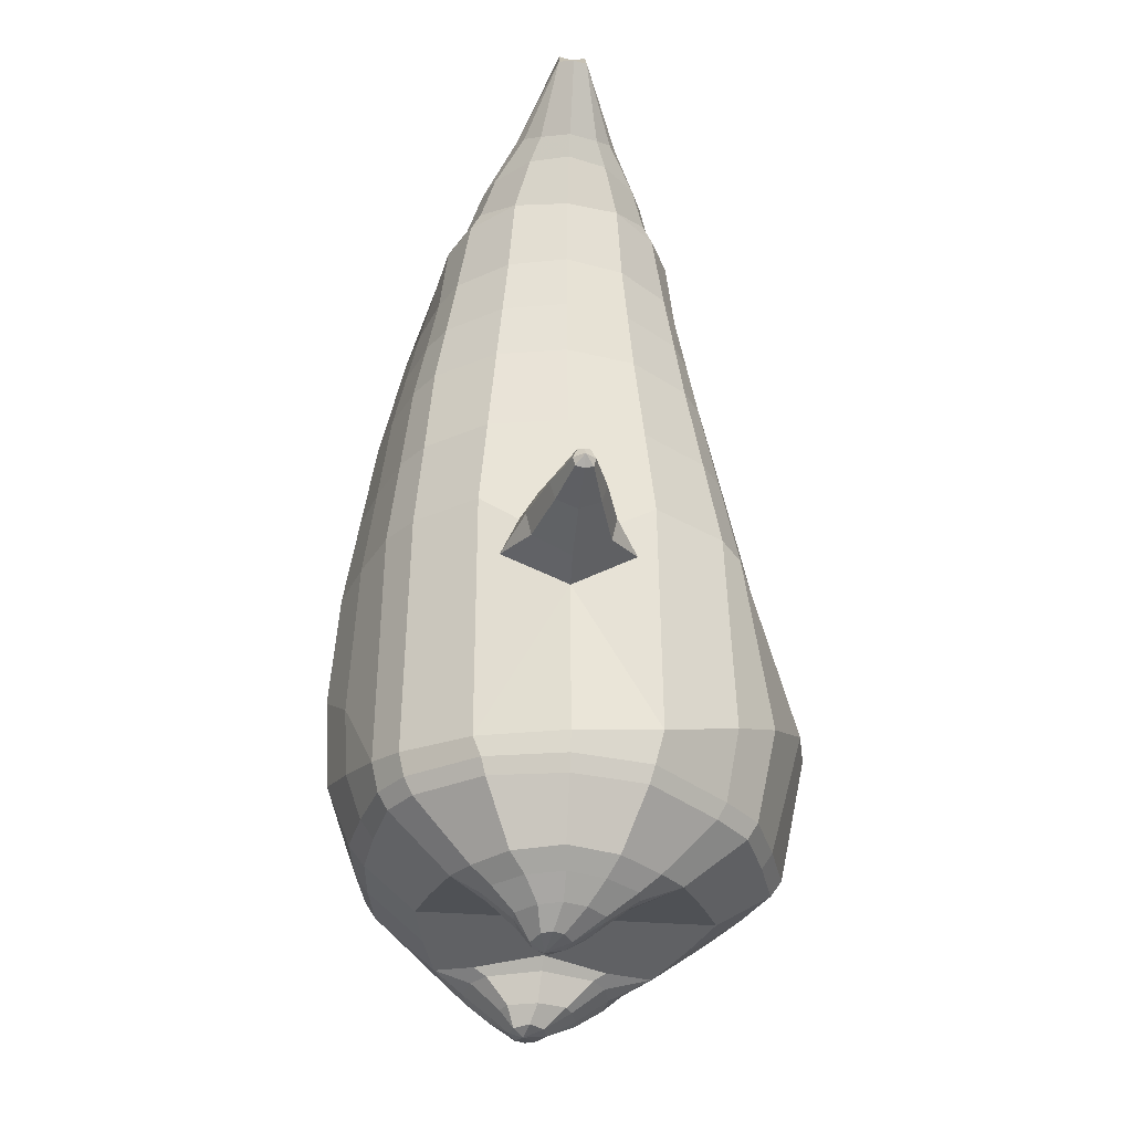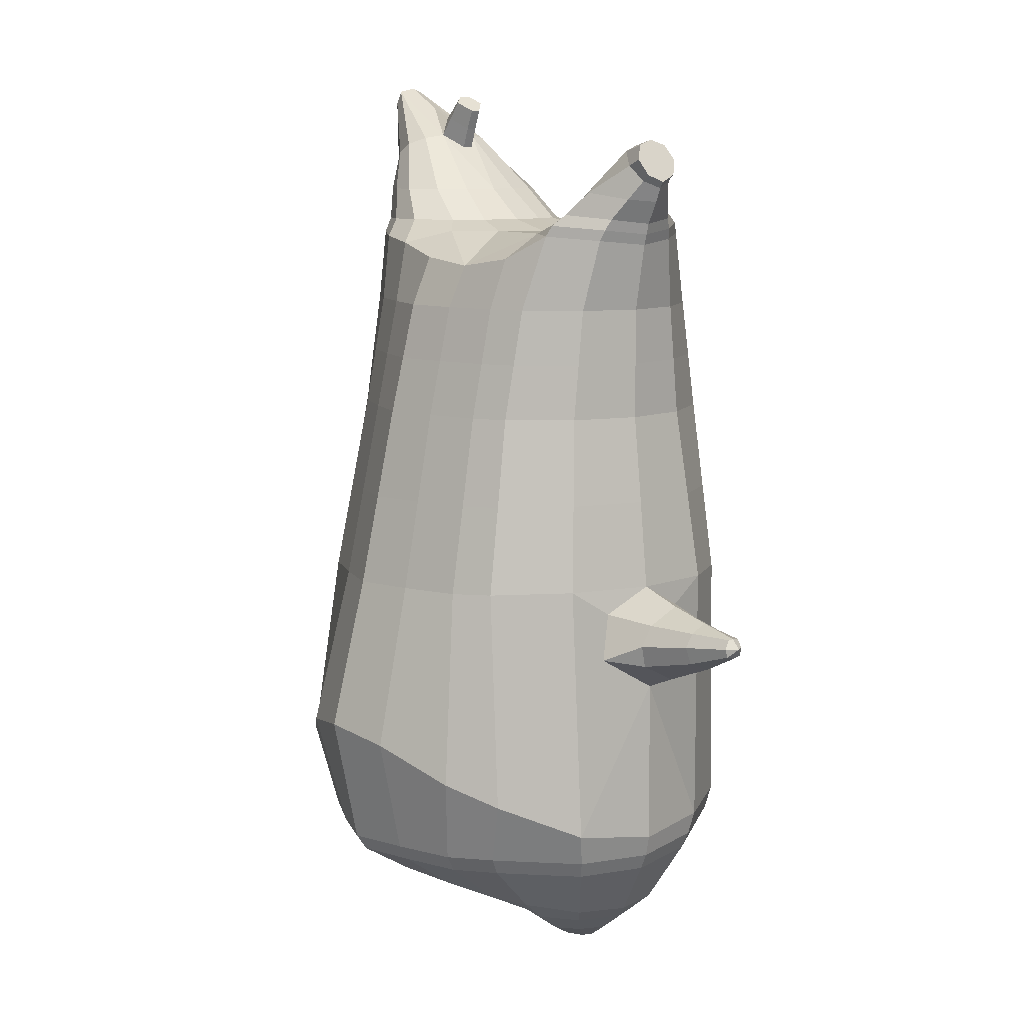
<metadata>
{"format":"obj","ext":"obj","renderer":"f3d","projection":"perspective","resolution":1024,"background":"white","views":[{"elev":-32.5,"azim":83.5,"up":"+Y"},{"elev":9.6,"azim":-124.4,"up":"+Y"}]}
</metadata>
<code>
o korok
v 0.002174 -0.7272 0.2726
v 0 0.8235 0.2949
v -0.2289 -0.7604 0.2156
v -0.2624 0.8285 0.2479
v -0.2977 -0.7721 0.1794
v -0.3536 0.8837 0.195
v -0.3848 -0.7844 0.1083
v -0.4419 0.8739 0.1021
v -0.4223 -0.7852 0
v -0.48 0.8639 0
v -0.3898 -0.7845 -0.1133
v -0.4419 0.8739 -0.1021
v -0.2978 -0.772 -0.2093
v -0.3536 0.8837 -0.195
v -0.2289 -0.7606 -0.2656
v -0.2624 0.8286 -0.2479
v 0.002308 -0.7272 -0.3726
v -0 0.8235 -0.2949
v 0 0.7091 0.3428
v -0.2452 0.7094 0.2795
v -0.3246 0.7098 0.2424
v -0.4157 0.71 0.1312
v -0.45 0.7101 0
v -0.4157 0.71 -0.1312
v -0.3246 0.7098 -0.2424
v -0.2452 0.7095 -0.2795
v -0 0.7091 -0.3428
v 0 0.45 0.4
v -0.2452 0.4512 0.3303
v -0.3182 0.4517 0.2864
v -0.4157 0.4524 0.155
v -0.45 0.4527 0
v -0.4157 0.4524 -0.155
v -0.3182 0.4518 -0.2864
v -0.2452 0.4513 -0.3303
v -0 0.45 -0.405
v 0 0.033 0.465
v -0.2732 0.03746 0.3777
v -0.3543 0.04163 0.3236
v -0.5007 0.04722 0
v -0.3542 0.04134 -0.3536
v -0.273 0.03737 -0.4077
v -5.3e-05 0.033 -0.495
v -0.1584 -0.7793 0.1349
v -0.09038 -0.7731 -0.01
v -0.1586 -0.7793 -0.1549
v -0.001183 -0.4423 0.473
v -0.2727 -0.5245 0.3857
v -0.3534 -0.5456 0.3336
v -0.5218 -0.5747 0
v -0.3995 -0.4699 -0.3636
v -0.3157 -0.4178 -0.4577
v -0.001509 -0.3169 -0.583
v 0.000688 -0.6273 0.3846
v -0.2574 -0.6309 0.3486
v -0.3341 -0.6376 0.3023
v -0.4466 -0.6504 0.1636
v -0.492 -0.6617 0
v -0.4642 -0.6606 -0.1636
v -0.3338 -0.6574 -0.3223
v -0.2571 -0.6558 -0.3986
v 0.001017 -0.6523 -0.4946
v 0.000153 -0.5798 0.4202
v -0.2648 -0.593 0.3706
v -0.3437 -0.5995 0.3214
v -0.459 -0.6121 0.1739
v -0.5105 -0.6235 0
v -0.4808 -0.6223 -0.1739
v -0.3434 -0.619 -0.3414
v -0.2646 -0.6176 -0.4206
v 0.000507 -0.6148 -0.5202
v -0.2711 -0.862 0.08779
v -0.3114 -0.8629 0.04522
v -0.3271 -0.8632 -0.005
v -0.3114 -0.8629 -0.05522
v -0.2711 -0.862 -0.09779
v -0.1657 -0.8597 -0.06921
v -0.1656 -0.8598 0.05921
v -0.148 -0.8594 -0.005
v -0.2628 -0.9018 0.03399
v -0.2737 -0.9021 0.01012
v -0.2628 -0.9018 -0.01374
v -0.2316 -0.9012 -0.03398
v -0.169 -0.8998 0.01012
v -0.2919 -0.8138 0.1367
v -0.292 -0.8136 -0.1629
v -0.3546 -0.82 -0.0886
v -0.3785 -0.8205 -0.005
v -0.158 -0.7993 -0.1264
v -0.3546 -0.82 0.07496
v -0.1579 -0.7994 0.1064
v -0.1163 -0.7985 -0.01
v -0.1941 -0.8604 0.07381
v -0.2418 -0.8614 0.08703
v -0.1942 -0.8603 -0.08381
v -0.2418 -0.8614 -0.09703
v -0.1941 -0.9004 0.04336
v -0.2222 -0.901 0.05151
v -0.2076 -0.9157 0.02
v -0.1941 -0.9004 -0.02311
v -0.2457 -0.8071 0.1518
v -0.1985 -0.8002 0.1374
v -0.1986 -0.8001 -0.1574
v -0.2458 -0.8071 -0.1708
v -0.1138 -0.7431 0.2491
v -0.1362 0.8085 0.2807
v -0.1226 0.7091 0.3162
v -0.1226 0.4507 0.3726
v -0.1362 0.03497 0.4264
v -0.1369 -0.4829 0.4354
v -0.1285 -0.6284 0.3716
v -0.1324 -0.5859 0.4004
v -0.1136 -0.7433 -0.3241
v -0.1362 0.8085 -0.2807
v -0.1226 0.7091 -0.3162
v -0.1226 0.4508 -0.3726
v -0.1365 0.03473 -0.4564
v -0.1587 -0.3418 -0.5454
v -0.1282 -0.6535 -0.4516
v -0.1322 -0.6157 -0.4754
v -0.5185 -0.1957 0
v -0.594 -0.1641 0.005037
v -0.6043 0.01566 0.007037
v -0.5966 -0.1217 -0.0762
v -0.599 -0.07213 -0.08759
v -0.599 -0.07203 0.1017
v -0.5966 -0.1217 0.09028
v -0.7228 -0.09539 -0.04026
v -0.7192 -0.05561 -0.05211
v -0.7246 -0.1147 0.007037
v -0.7143 -0.005331 0.007037
v -0.7191 -0.05603 0.06618
v -0.7228 -0.0956 0.05433
v -0.8207 -0.06433 -0.01188
v -0.8188 -0.04571 -0.01662
v -0.8212 -0.06924 0.007037
v -0.8165 -0.02371 0.007037
v -0.8188 -0.04571 0.03069
v -0.8207 -0.06433 0.02595
v -0.8387 -0.04446 0.007037
v -0.6018 -0.02334 -0.06252
v -0.7162 -0.0252 -0.03129
v -0.8166 -0.02477 -0.005271
v -0.4815 -0.01108 0.1052
v -0.6017 -0.02323 0.078
v -0.7163 -0.02579 0.04677
v -0.8166 -0.02477 0.02075
v -0.499 -0.1142 0.1468
v -0.138 -0.3238 0.4444
v -0.00227 -0.2357 0.4848
v -0.461 -0.5618 0.1913
v -0.4624 0.04663 0.1913
v -0.519 -0.1135 -0.1411
v -0.4882 -0.01117 -0.1053
v -0.4624 0.04653 -0.1913
v -0.5022 -0.5467 -0.1913
v 0.238 -0.7522 0.2156
v 0.2474 0.866 0.261
v 0.3081 -0.7594 0.1794
v 0.3386 0.8735 0.215
v 0.3965 -0.7656 0.1083
v 0.4293 0.8759 0.1194
v 0.4341 -0.7642 -0
v 0.4614 0.8659 -0
v 0.4015 -0.7654 -0.1133
v 0.308 -0.7595 -0.2094
v 0.3386 0.8734 -0.215
v 0.2379 -0.7522 -0.2656
v 0.2474 0.866 -0.261
v 0.2452 0.709 0.2795
v 0.3246 0.7088 0.2424
v 0.4157 0.7087 0.1312
v 0.45 0.7086 -0
v 0.4157 0.7087 -0.1312
v 0.3246 0.7088 -0.2424
v 0.2452 0.709 -0.2795
v 0.2452 0.4493 0.3303
v 0.3182 0.449 0.2864
v 0.4157 0.4487 0.155
v 0.45 0.4485 -0
v 0.4157 0.4487 -0.155
v 0.3182 0.449 -0.2864
v 0.2452 0.4493 -0.3303
v 0.2712 0.02992 0.3777
v 0.3523 0.02795 0.3236
v 0.5008 0.02483 -0
v 0.3524 0.02807 -0.3536
v 0.2715 0.02992 -0.4077
v 0.1691 -0.7744 0.1349
v 0.1006 -0.7718 -0.01
v 0.1689 -0.7745 -0.1549
v 0.2711 -0.5186 0.3857
v 0.3524 -0.5359 0.3336
v 0.5217 -0.5545 -0
v 0.396 -0.4613 -0.3636
v 0.3124 -0.4147 -0.4577
v 0.2599 -0.6225 0.3486
v 0.3372 -0.6245 0.3023
v 0.4506 -0.6299 0.1636
v 0.4966 -0.6379 -0
v 0.4686 -0.6394 -0.1636
v 0.3377 -0.6446 -0.3223
v 0.2604 -0.6476 -0.3986
v 0.2657 -0.5853 0.3706
v 0.3449 -0.5874 0.3214
v 0.4608 -0.5931 0.1739
v 0.513 -0.6009 -0
v 0.4831 -0.6027 -0.1739
v 0.3454 -0.6079 -0.3414
v 0.2663 -0.6107 -0.4206
v 0.2885 -0.8494 0.08779
v 0.3287 -0.8475 0.04522
v 0.3444 -0.8468 -0.005
v 0.3287 -0.8475 -0.05522
v 0.2884 -0.8494 -0.09779
v 0.183 -0.8545 -0.06921
v 0.1832 -0.8545 0.05921
v 0.1655 -0.8554 -0.005
v 0.2833 -0.8895 0.03399
v 0.2943 -0.8889 0.01012
v 0.2834 -0.8895 -0.01374
v 0.2522 -0.8912 -0.03398
v 0.1897 -0.8946 0.01012
v 0.3055 -0.8004 0.1367
v 0.3053 -0.8005 -0.1629
v 0.3686 -0.8026 -0.0886
v 0.3925 -0.8017 -0.005
v 0.17 -0.7945 -0.1264
v 0.3686 -0.8026 0.07496
v 0.1702 -0.7947 0.1064
v 0.1285 -0.7964 -0.01
v 0.2116 -0.8531 0.07381
v 0.2591 -0.8508 0.08703
v 0.2115 -0.8531 -0.08381
v 0.2591 -0.8508 -0.09703
v 0.2147 -0.8932 0.04336
v 0.2428 -0.8917 0.05151
v 0.2295 -0.9075 0.02
v 0.2147 -0.8932 -0.02311
v 0.2583 -0.7971 0.1518
v 0.2107 -0.7929 0.1374
v 0.2106 -0.793 -0.1574
v 0.2583 -0.7971 -0.1708
v 0.1195 -0.7408 0.2491
v 0.1362 0.8535 0.2807
v 0.1226 0.7091 0.3162
v 0.1226 0.4495 0.3726
v 0.1362 0.03134 0.4264
v 0.1349 -0.4813 0.4354
v 0.1302 -0.6259 0.3716
v 0.1329 -0.5835 0.4004
v 0.1198 -0.7408 -0.3241
v 0.1362 0.8535 -0.2807
v 0.1226 0.7091 -0.3162
v 0.1226 0.4495 -0.3726
v 0.1358 0.03149 -0.4564
v 0.1554 -0.3417 -0.5454
v 0.1306 -0.6509 -0.4516
v 0.1333 -0.6136 -0.4754
v 0.5144 -0.2105 -0
v 0.5919 -0.1892 0.005036
v 0.6055 -0.009465 0.007036
v 0.5952 -0.1467 -0.0762
v 0.5987 -0.09714 -0.08759
v 0.5987 -0.09702 0.1017
v 0.5952 -0.1467 0.09028
v 0.7168 -0.1376 -0.04026
v 0.719 -0.09781 -0.05211
v 0.7158 -0.1569 0.007036
v 0.7217 -0.04757 0.007036
v 0.719 -0.09786 0.06618
v 0.7168 -0.1376 0.05433
v 0.8178 -0.1228 -0.01188
v 0.8188 -0.1041 -0.01662
v 0.8176 -0.1277 0.007036
v 0.82 -0.08198 0.007036
v 0.8188 -0.1041 0.03069
v 0.8178 -0.1228 0.02595
v 0.8387 -0.1059 0.007036
v 0.6024 -0.04843 -0.06252
v 0.7206 -0.06766 -0.0313
v 0.8199 -0.08304 -0.005272
v 0.4816 -0.03478 0.1052
v 0.6023 -0.04829 0.078
v 0.7206 -0.06773 0.04677
v 0.8199 -0.08304 0.02075
v 0.4972 -0.1351 0.1468
v 0.1335 -0.3237 0.4444
v 0.4604 -0.5478 0.1913
v 0.4625 0.02534 0.1913
v 0.5174 -0.1347 -0.1411
v 0.4883 -0.03493 -0.1053
v 0.4625 0.02539 -0.1913
v 0.501 -0.5325 -0.1913
v -0.2036 0.8835 -0.1131
v -0.1386 0.8835 0
v -0.2036 0.8835 0.1131
v 0.05122 0.8835 0.197
v -0.01378 0.8835 0.09849
v -0.06378 0.8835 0
v -0.01378 0.8835 -0.09849
v 0.05122 0.8835 -0.197
v -0.4619 0.9237 0.08368
v -0.3736 0.9336 0.1531
v -0.495 0.9138 0
v -0.4619 0.9237 -0.08368
v -0.3736 0.9336 -0.1531
v -0.2986 0.9335 0.08655
v -0.2986 0.9335 -0.08655
v -0.2586 0.9335 0
v -0.4932 0.9706 0.05951
v -0.4067 0.9858 0.11
v -0.5236 0.9653 0
v -0.4932 0.9706 -0.05951
v -0.4067 0.9858 -0.11
v -0.3469 0.9963 0.05498
v -0.3469 0.9963 -0.05498
v -0.315 1.002 0
v 0.3861 0.9835 0.1629
v 0.3277 0.9835 0.1879
v 0.4642 0.9835 0.08817
v 0.4916 0.9835 0
v 0.4642 0.9835 -0.08817
v 0.3861 0.9835 -0.1629
v 0.3277 0.9835 -0.1879
v 0.2591 0.9835 -0.1915
v 0.2591 0.9835 0.1915
v 0.2015 0.9835 -0.1418
v 0.2015 0.9835 0.1418
v 0.1727 0.9835 0.07092
v 0.1547 0.9835 0
v 0.1727 0.9835 -0.07092
v 0.4556 1.06 0.1018
v 0.4225 1.075 0.1174
v 0.4898 1.039 0.06613
v 0.5153 1.032 0
v 0.4898 1.039 -0.06613
v 0.4556 1.06 -0.1018
v 0.4225 1.075 -0.1174
v 0.3751 1.097 -0.1197
v 0.3751 1.097 0.1197
v 0.3425 1.113 -0.08864
v 0.3425 1.113 0.08864
v 0.5729 1.204 0.03311
v 0.5949 1.19 0
v 0.5729 1.204 -0.03311
v 0.5572 1.235 0.03065
v 0.5409 1.244 0
v 0.5572 1.235 -0.03065
v -0.3636 0.9086 -0.1836
v -0.2586 0.9085 -0.1018
v -0.2586 0.9085 0.1018
v -0.3636 0.9086 0.1836
v -0.4519 0.8988 0.09521
v -0.488 0.8888 0
v -0.1986 0.9085 0
v -0.4519 0.8988 -0.09521
v 0.1102 0.9085 0.1549
v 0.07219 0.9085 0.08421
v 0.3477 0.9085 0.1935
v 0.1872 0.9085 -0.2208
v 0.2716 0.9085 -0.2231
v 0.04844 0.9085 0
v 0.07219 0.9085 -0.08421
v 0.3477 0.9085 -0.1935
v 0.4293 0.8759 -0.1194
v 0.1102 0.9085 -0.1549
v 0.2716 0.9085 0.2231
v 0.1872 0.9085 0.2208
v -0.5217 1.014 0.0369
v -0.4866 1.049 0.05175
v -0.5379 0.9974 0
v -0.5217 1.014 -0.0369
v -0.4866 1.049 -0.05175
v -0.4534 1.082 0.03564
v -0.4534 1.082 -0.03564
v -0.4413 1.094 0
v -0.5398 1.028 0.0369
v -0.5223 1.063 0.05175
v -0.5479 1.011 0
v -0.5398 1.028 -0.0369
v -0.5223 1.063 -0.05175
v -0.5057 1.096 0.03564
v -0.5057 1.096 -0.03564
v -0.4996 1.108 0
v 0.3261 1.12 -0.04427
v 0.2685 1.202 0.03542
v 0.2685 1.202 -0.03542
v 0.3515 1.163 -0.01408
v 0.3515 1.163 0.01408
v 0.291 1.218 0.01276
v 0.291 1.218 -0.01276
v 0.2389 1.182 -0.01129
v 0.2389 1.182 0.01129
v 0.4349 1.19 0
v 0.2769 1.09 0.01219
v 0.2769 1.09 -0.01219
v 0.3261 1.12 0.04425
v 0.297 1.162 -0.03985
v 0.321 1.19 0.01351
v 0.321 1.19 -0.01351
v 0.2969 1.162 0.03984
v 0.2582 1.137 -0.01184
v 0.2582 1.137 0.01184
v 0 0.2415 0.4325
v -0.2593 0.2443 0.354
v -0.3364 0.2466 0.305
v -0.4761 0.2501 0
v -0.3363 0.2465 -0.32
v -0.2592 0.2443 -0.369
v -3.6e-05 0.2415 -0.45
v -0.1294 0.2428 0.3995
v -0.1296 0.2427 -0.4145
v -0.4396 0.2495 0.1732
v -0.4395 0.2495 -0.1732
v 0.258 0.2396 0.354
v 0.335 0.2385 0.305
v 0.4762 0.2367 -0
v 0.3351 0.2385 -0.32
v 0.2582 0.2396 -0.369
v 0.1294 0.2404 0.3995
v 0.1291 0.2405 -0.4145
v 0.4396 0.2371 0.1732
v 0.4396 0.2371 -0.1732
v 0 0.5796 0.3714
v -0.2452 0.5803 0.3049
v -0.3214 0.5807 0.2644
v -0.4157 0.5812 0.1431
v -0.45 0.5814 0
v -0.4157 0.5812 -0.1431
v -0.3214 0.5808 -0.2644
v -0.2452 0.5804 -0.3049
v -0 0.5796 -0.3739
v -0.1226 0.5799 0.3444
v -0.1226 0.5799 -0.3444
v 0.2452 0.5791 0.3049
v 0.3214 0.5789 0.2644
v 0.4157 0.5787 0.1431
v 0.45 0.5786 -0
v 0.4157 0.5787 -0.1431
v 0.3214 0.5789 -0.2644
v 0.2452 0.5791 -0.3049
v 0.1226 0.5793 0.3444
v 0.1226 0.5793 -0.3444
f 107 106 4 20
f 20 4 6 21
f 21 6 8 22
f 22 8 10 23
f 23 10 12 24
f 24 12 14 25
f 25 14 16 26
f 115 114 18 27
f 435 115 27 433
f 431 25 26 432
f 430 24 25 431
f 429 23 24 430
f 428 22 23 429
f 427 21 22 428
f 426 20 21 427
f 434 107 20 426
f 412 108 29 406
f 406 29 30 407
f 407 30 31 414
f 414 31 32 408
f 408 32 33 415
f 415 33 34 409
f 409 34 35 410
f 413 116 36 411
f 118 117 43 53
f 51 41 42 52
f 156 155 41 51
f 40 144 152
f 48 38 39 49
f 110 149 48
f 76 96 83
f 112 110 48 64
f 64 48 49 65
f 65 49 151 66
f 66 151 50 67
f 67 50 156 68
f 68 156 51 69
f 69 51 52 70
f 120 118 53 71
f 113 119 62 17
f 13 60 61 15
f 11 59 60 13
f 9 58 59 11
f 7 57 58 9
f 5 56 57 7
f 3 55 56 5
f 105 111 55 3
f 119 120 71 62
f 60 69 70 61
f 59 68 69 60
f 58 67 68 59
f 57 66 67 58
f 56 65 66 57
f 55 64 65 56
f 111 112 64 55
f 72 73 80 98
f 95 77 100
f 88 87 75 74
f 85 90 73 72
f 78 93 97
f 92 91 78 79
f 87 86 76 75
f 89 92 79 77
f 90 88 74 73
f 100 84 99
f 94 72 98
f 73 74 81 80
f 103 89 77 95
f 74 75 82 81
f 101 85 72 94
f 75 76 83 82
f 79 78 97 84
f 86 104 96 76
f 77 79 84 100
f 91 102 93 78
f 3 5 85 101
f 98 80 99
f 80 81 99
f 81 82 99
f 82 83 99
f 84 97 99
f 17 1 105 3 44 45 46 15 113
f 7 9 88 90
f 46 45 92 89
f 11 13 86 87
f 45 44 91 92
f 13 15 104 86
f 5 7 90 85
f 9 11 87 88
f 15 46 89 103
f 44 3 102 91
f 97 98 99
f 83 100 99
f 101 102 3
f 103 104 15
f 103 95 96 104
f 83 96 95 100
f 94 98 97 93
f 93 102 101 94
f 54 63 112 111
f 1 54 111 105
f 63 47 110 112
f 47 150 149 110
f 405 28 108 412
f 425 19 107 434
f 19 2 106 107
f 61 70 120 119
f 15 61 119 113
f 70 52 118 120
f 52 42 117 118
f 410 35 116 413
f 432 26 115 435
f 26 16 114 115
f 154 153 125 141
f 121 148 127 122
f 144 40 123 145
f 124 125 153
f 126 127 148
f 122 127 133 130
f 146 131 137 147
f 141 125 129 142
f 125 124 128 129
f 145 123 131 146
f 127 126 132 133
f 124 122 130 128
f 137 143 135 140
f 133 132 138 139
f 128 130 136 134
f 130 133 139 136
f 142 129 135 143
f 129 128 134 135
f 135 134 140
f 138 147 137 140
f 139 138 140
f 134 136 140
f 136 139 140
f 131 142 143 137
f 123 141 142 131
f 40 154 141 123
f 126 145 146 132
f 132 146 147 138
f 151 121 50
f 40 155 154
f 153 121 122 124
f 148 144 145 126
f 48 149 109 38
f 149 150 37 109
f 151 152 144 148 121
f 49 39 152 151
f 121 153 154 155 156
f 50 121 156
f 246 170 158 245
f 170 171 160 158
f 171 172 162 160
f 172 173 164 162
f 173 174 366 164
f 174 175 167 366
f 175 176 169 167
f 254 27 18 253
f 444 433 27 254
f 441 442 176 175
f 440 441 175 174
f 439 440 174 173
f 438 439 173 172
f 437 438 172 171
f 436 437 171 170
f 443 436 170 246
f 421 416 177 247
f 416 417 178 177
f 417 423 179 178
f 423 418 180 179
f 418 424 181 180
f 424 419 182 181
f 419 420 183 182
f 422 411 36 255
f 257 53 43 256
f 195 196 188 187
f 294 195 187 293
f 186 290 283
f 192 193 185 184
f 249 192 288
f 215 222 235
f 251 204 192 249
f 204 205 193 192
f 205 206 289 193
f 206 207 194 289
f 207 208 294 194
f 208 209 195 294
f 209 210 196 195
f 259 71 53 257
f 252 17 62 258
f 166 168 203 202
f 165 166 202 201
f 163 165 201 200
f 161 163 200 199
f 159 161 199 198
f 157 159 198 197
f 244 157 197 250
f 258 62 71 259
f 202 203 210 209
f 201 202 209 208
f 200 201 208 207
f 199 200 207 206
f 198 199 206 205
f 197 198 205 204
f 250 197 204 251
f 211 237 219 212
f 234 239 216
f 227 213 214 226
f 224 211 212 229
f 217 236 232
f 231 218 217 230
f 226 214 215 225
f 228 216 218 231
f 229 212 213 227
f 239 238 223
f 233 237 211
f 212 219 220 213
f 242 234 216 228
f 213 220 221 214
f 240 233 211 224
f 214 221 222 215
f 218 223 236 217
f 225 215 235 243
f 216 239 223 218
f 230 217 232 241
f 157 240 224 159
f 237 238 219
f 219 238 220
f 220 238 221
f 221 238 222
f 223 238 236
f 17 252 168 191 190 189 157 244 1
f 161 229 227 163
f 191 228 231 190
f 165 226 225 166
f 190 231 230 189
f 166 225 243 168
f 159 224 229 161
f 163 227 226 165
f 168 242 228 191
f 189 230 241 157
f 236 238 237
f 222 238 239
f 240 157 241
f 242 168 243
f 242 243 235 234
f 222 239 234 235
f 233 232 236 237
f 232 233 240 241
f 54 250 251 63
f 1 244 250 54
f 63 251 249 47
f 47 249 288 150
f 405 421 247 28
f 425 443 246 19
f 19 246 245 2
f 203 258 259 210
f 168 252 258 203
f 210 259 257 196
f 196 257 256 188
f 420 422 255 183
f 442 444 254 176
f 176 254 253 169
f 292 280 264 291
f 260 261 266 287
f 283 284 262 186
f 263 291 264
f 265 287 266
f 261 269 272 266
f 285 286 276 270
f 280 281 268 264
f 264 268 267 263
f 284 285 270 262
f 266 272 271 265
f 263 267 269 261
f 276 279 274 282
f 272 278 277 271
f 267 273 275 269
f 269 275 278 272
f 281 282 274 268
f 268 274 273 267
f 274 279 273
f 277 279 276 286
f 278 279 277
f 273 279 275
f 275 279 278
f 270 276 282 281
f 262 270 281 280
f 186 262 280 292
f 265 271 285 284
f 271 277 286 285
f 289 194 260
f 186 292 293
f 291 263 261 260
f 287 265 284 283
f 192 184 248 288
f 288 248 37 150
f 289 260 287 283 290
f 193 289 290 185
f 260 294 293 292 291
f 194 294 260
f 302 18 114
f 351 350 307 309
f 359 358 329 330
f 308 310 318 316
f 353 352 308 304
f 355 354 303 305
f 356 351 309 310
f 357 355 305 306
f 354 353 304 303
f 352 356 310 308
f 350 357 306 307
f 314 313 372 373
f 309 307 315 317
f 307 306 314 315
f 305 303 311 313
f 310 309 317 318
f 304 308 316 312
f 306 305 313 314
f 303 304 312 311
f 328 332 386 342
f 360 162 321 319
f 362 361 326 325
f 363 359 330 331
f 364 363 331 332
f 366 365 324 323
f 361 367 328 326
f 367 364 332 328
f 369 368 320 327
f 162 164 322 321
f 368 360 319 320
f 365 362 325 324
f 358 369 327 329
f 164 366 323 322
f 398 343 347
f 325 326 340 339
f 327 320 334 341
f 320 319 333 334
f 326 328 342 340
f 319 321 335 333
f 329 327 341 343
f 321 322 336 335
f 330 329 343 398
f 322 323 337 336
f 323 324 338 337
f 391 392 388 393 394 387
f 324 325 339 338
f 336 337 346 345
f 404 402 387 394
f 337 338 346
f 338 339 346
f 342 386 349
f 339 340 349 346
f 341 334 344 347
f 334 333 344
f 340 342 349
f 333 335 344
f 343 341 347
f 335 336 345 344
f 14 12 357 350
f 297 296 356 352
f 8 6 353 354
f 12 10 355 357
f 296 295 351 356
f 10 8 354 355
f 6 297 352 353
f 295 14 350 351
f 298 245 369 358
f 167 169 362 365
f 158 160 360 368
f 245 158 368 369
f 302 301 364 367
f 253 302 367 361
f 366 167 365
f 301 300 363 364
f 300 299 359 363
f 169 253 361 362
f 160 162 360
f 299 298 358 359
f 376 374 382 384
f 311 312 371 370
f 316 318 377 375
f 317 315 374 376
f 315 314 373 374
f 313 311 370 372
f 318 317 376 377
f 312 316 375 371
f 374 373 381 382
f 372 370 378 380
f 377 376 384 385
f 371 375 383 379
f 373 372 380 381
f 370 371 379 378
f 375 377 385 383
f 379 383 385 384 382 381 380 378
f 401 399 388 392
f 400 390 389 401
f 402 400 391 387
f 403 397 396 404
f 399 403 393 388
f 386 395 348 349
f 398 347 348 395
f 332 331 386
f 389 390 398 395 386
f 396 397 386 331 398
f 331 330 398
f 386 397 403 399
f 393 403 404 394
f 398 390 400 402
f 391 400 401 392
f 389 386 399 401
f 396 398 402 404
f 2 245 298
f 2 298 106
f 298 299 106
f 4 106 297
f 297 6 4
f 296 297 299
f 296 299 300
f 106 299 297
f 296 300 301
f 16 14 295
f 295 296 301
f 302 253 18
f 295 301 114
f 301 302 114
f 114 16 295
f 344 345 346 349 348 347
f 188 256 422 420
f 37 248 421 405
f 256 43 411 422
f 187 188 420 419
f 293 187 419 424
f 186 293 424 418
f 290 186 418 423
f 185 290 423 417
f 184 185 417 416
f 248 184 416 421
f 42 410 413 117
f 37 405 412 109
f 117 413 411 43
f 41 409 410 42
f 155 415 409 41
f 40 408 415 155
f 152 414 408 40
f 39 407 414 152
f 38 406 407 39
f 109 412 406 38
f 183 255 444 442
f 28 247 443 425
f 247 177 436 443
f 177 178 437 436
f 178 179 438 437
f 179 180 439 438
f 180 181 440 439
f 181 182 441 440
f 182 183 442 441
f 255 36 433 444
f 35 432 435 116
f 28 425 434 108
f 108 434 426 29
f 29 426 427 30
f 30 427 428 31
f 31 428 429 32
f 32 429 430 33
f 33 430 431 34
f 34 431 432 35
f 116 435 433 36

</code>
